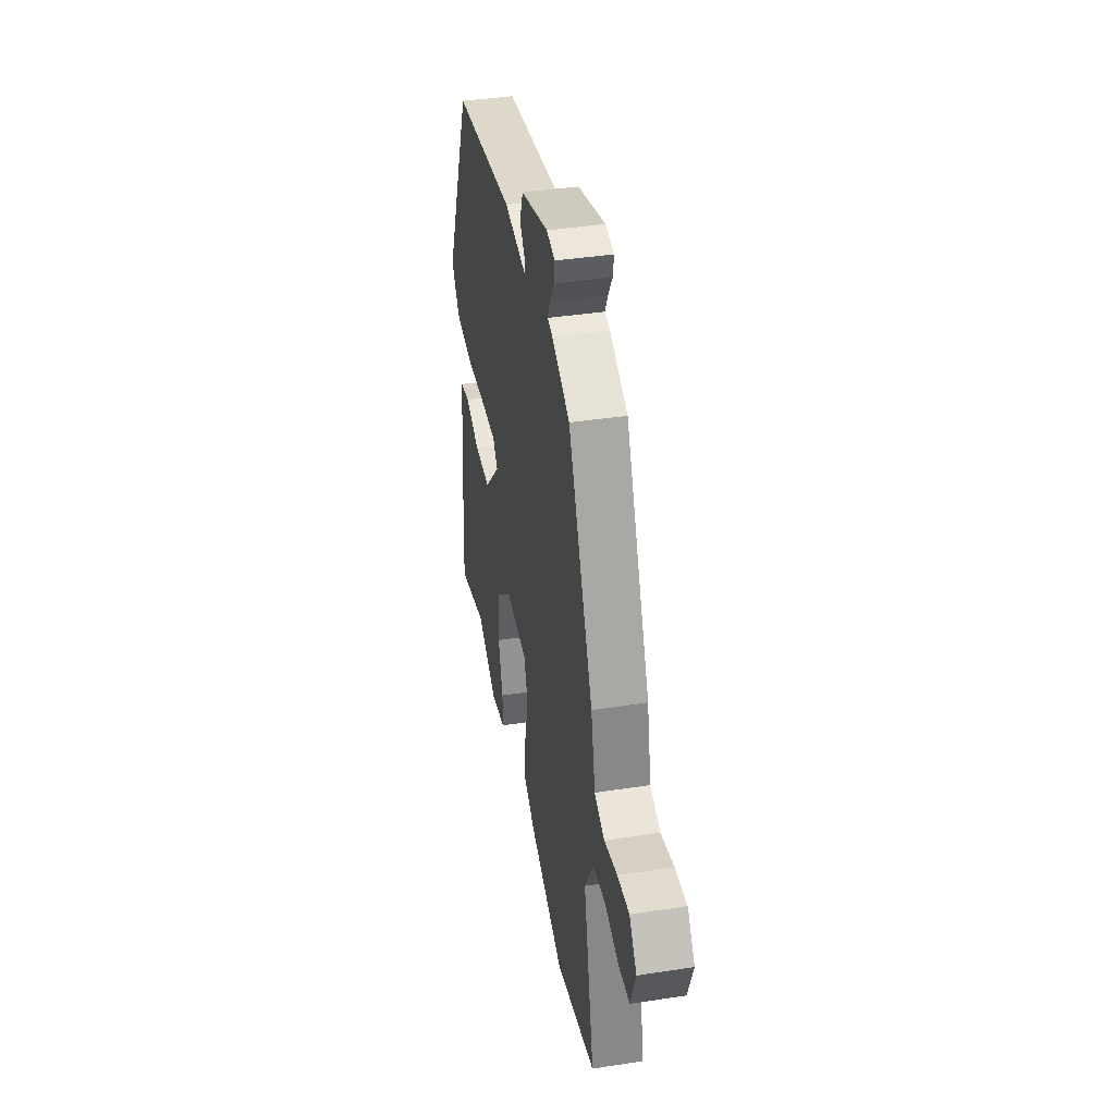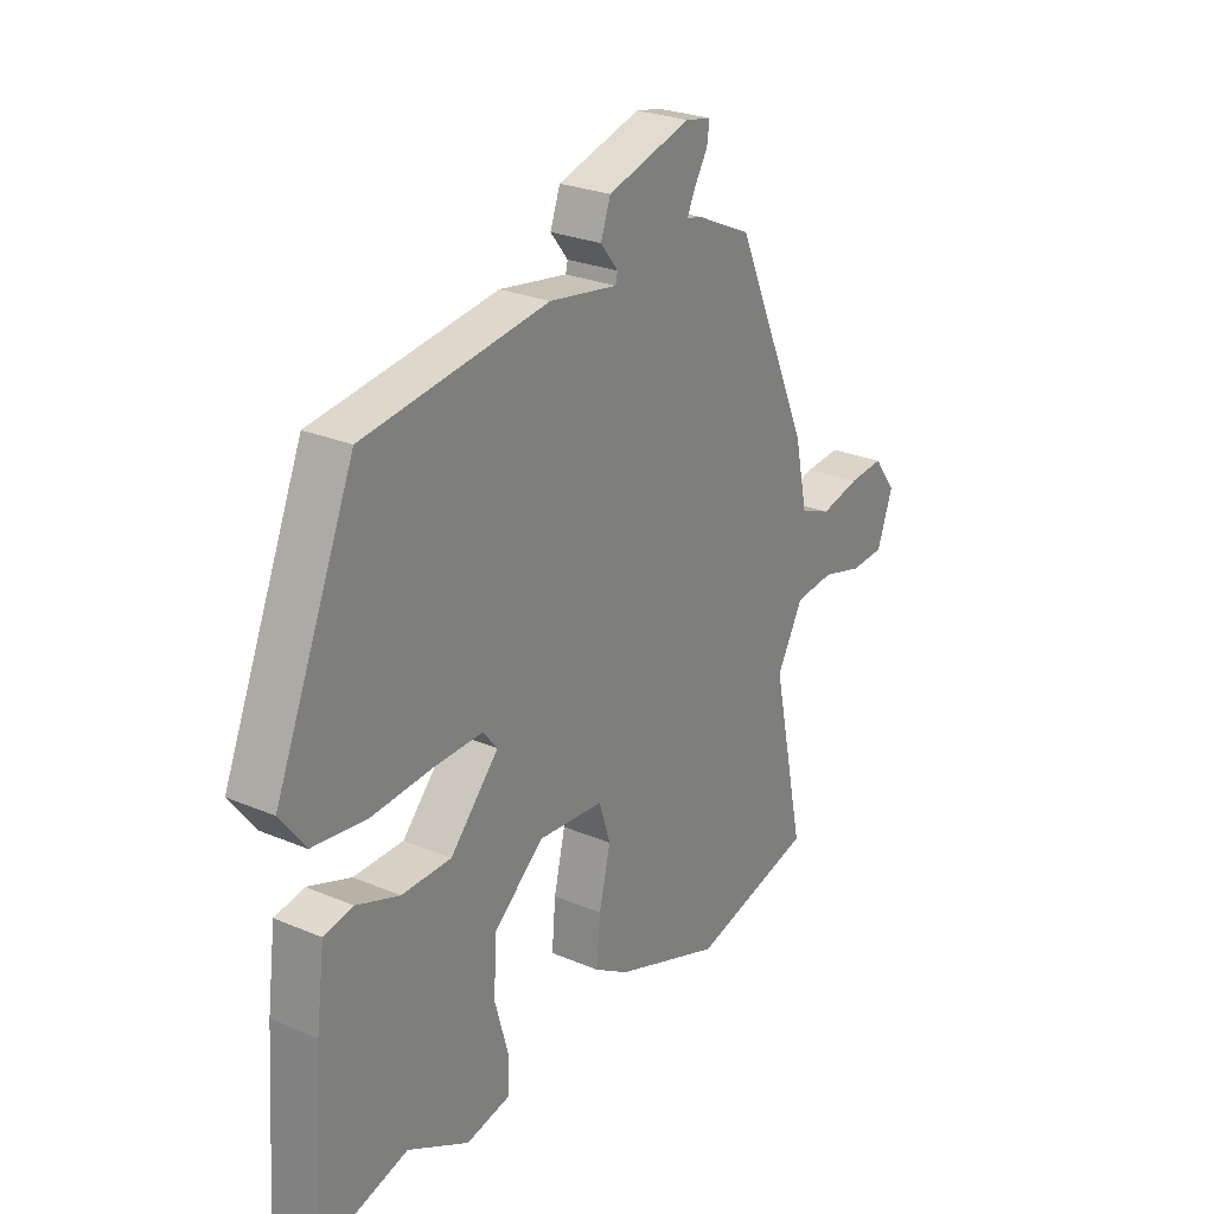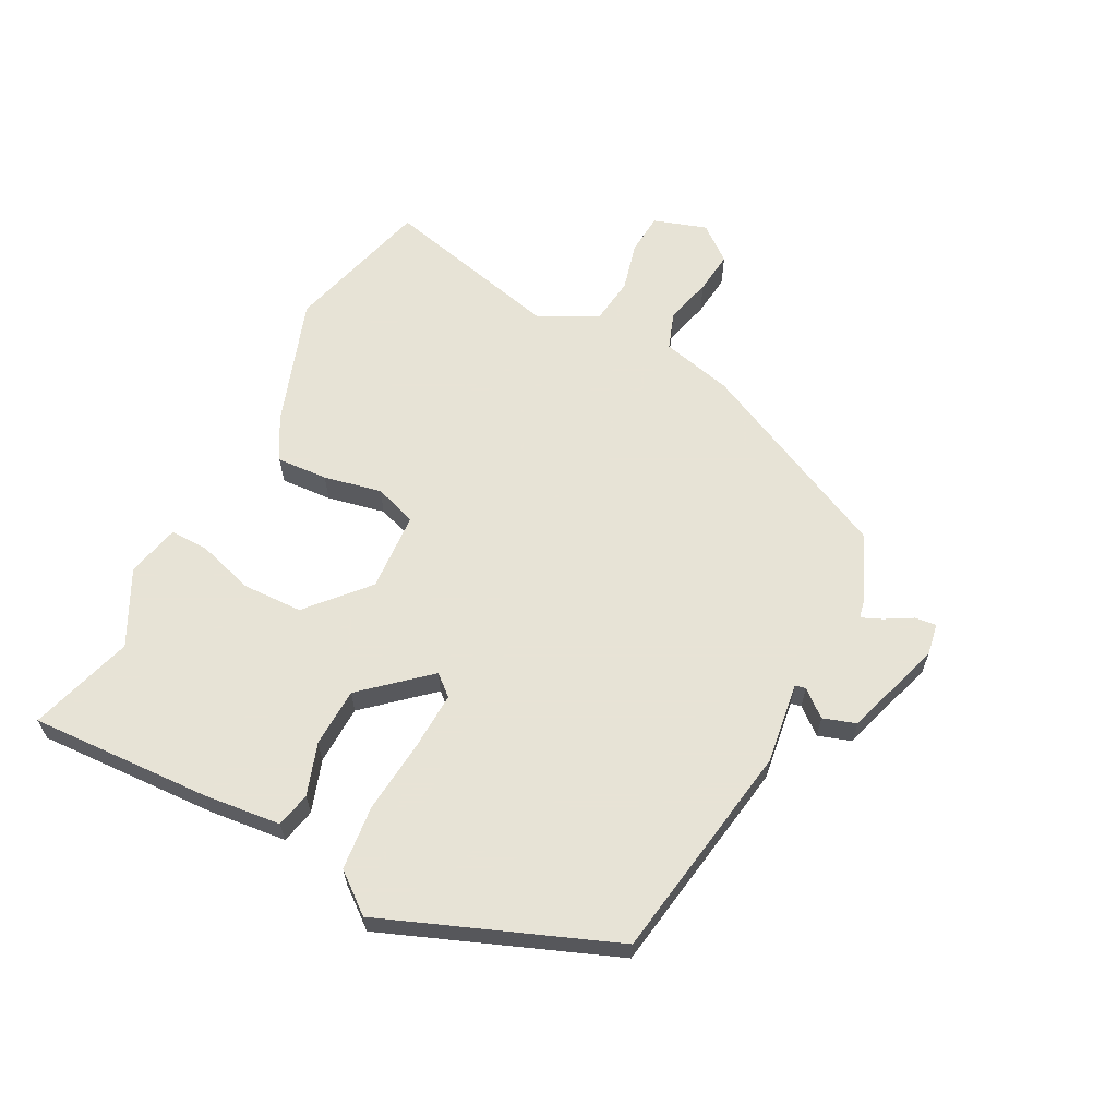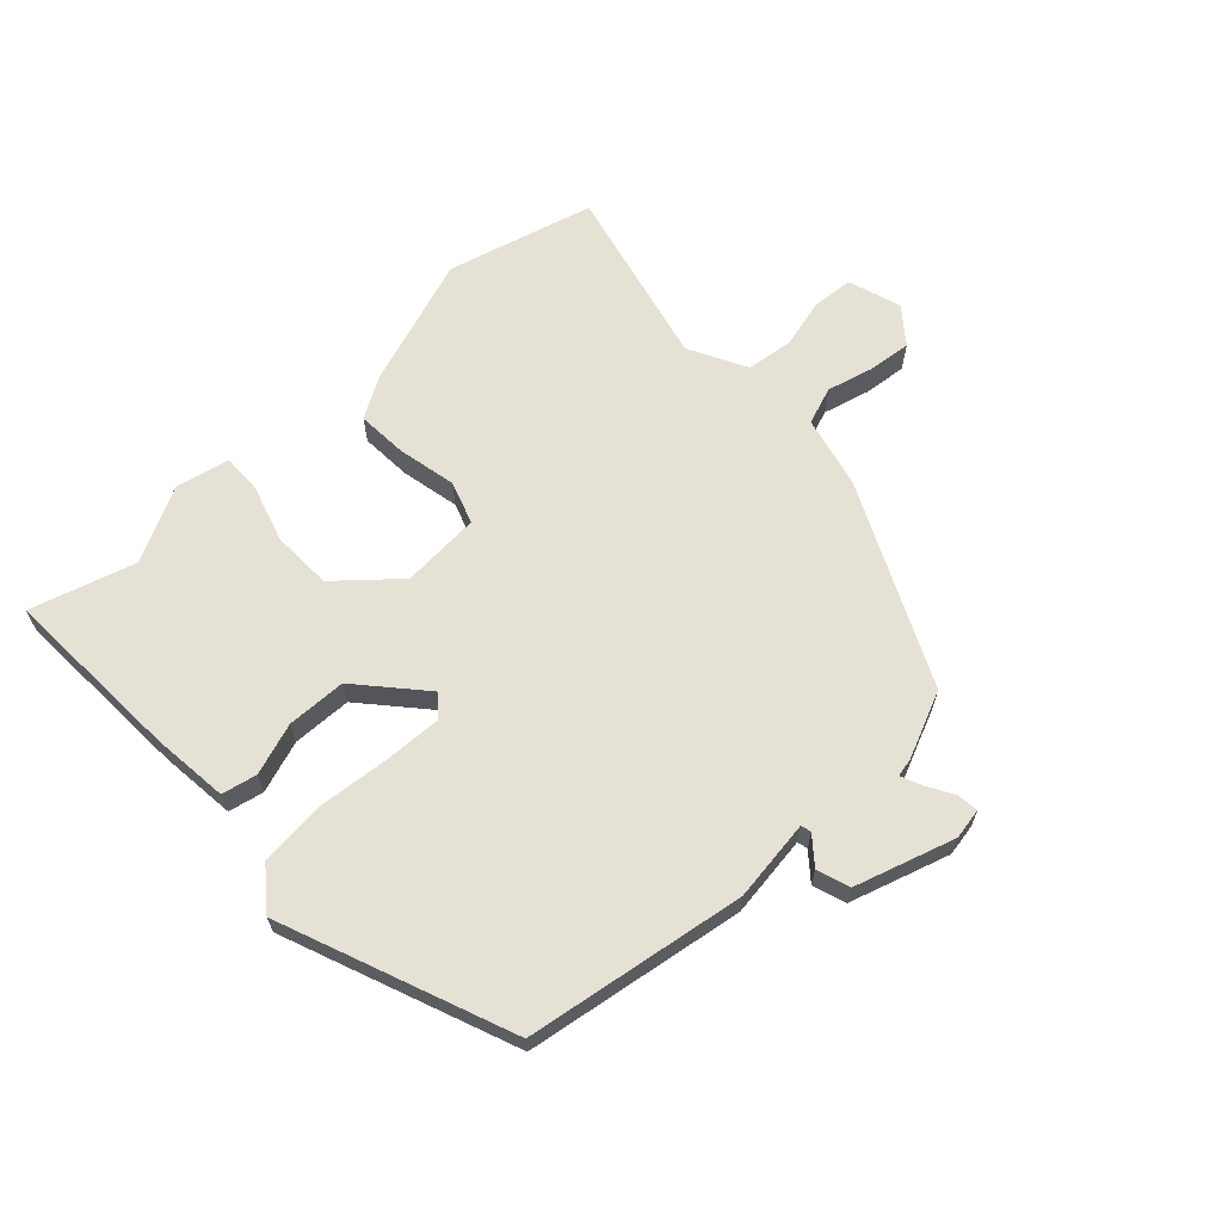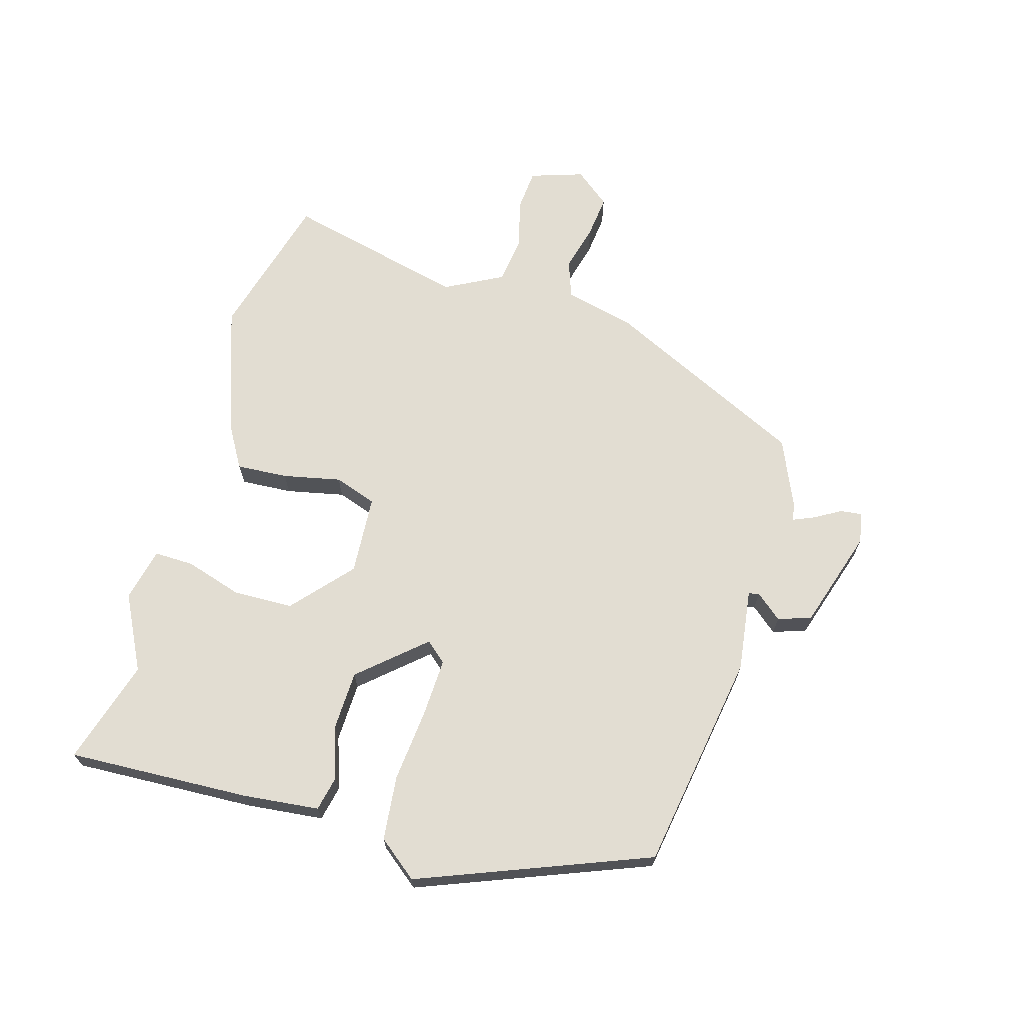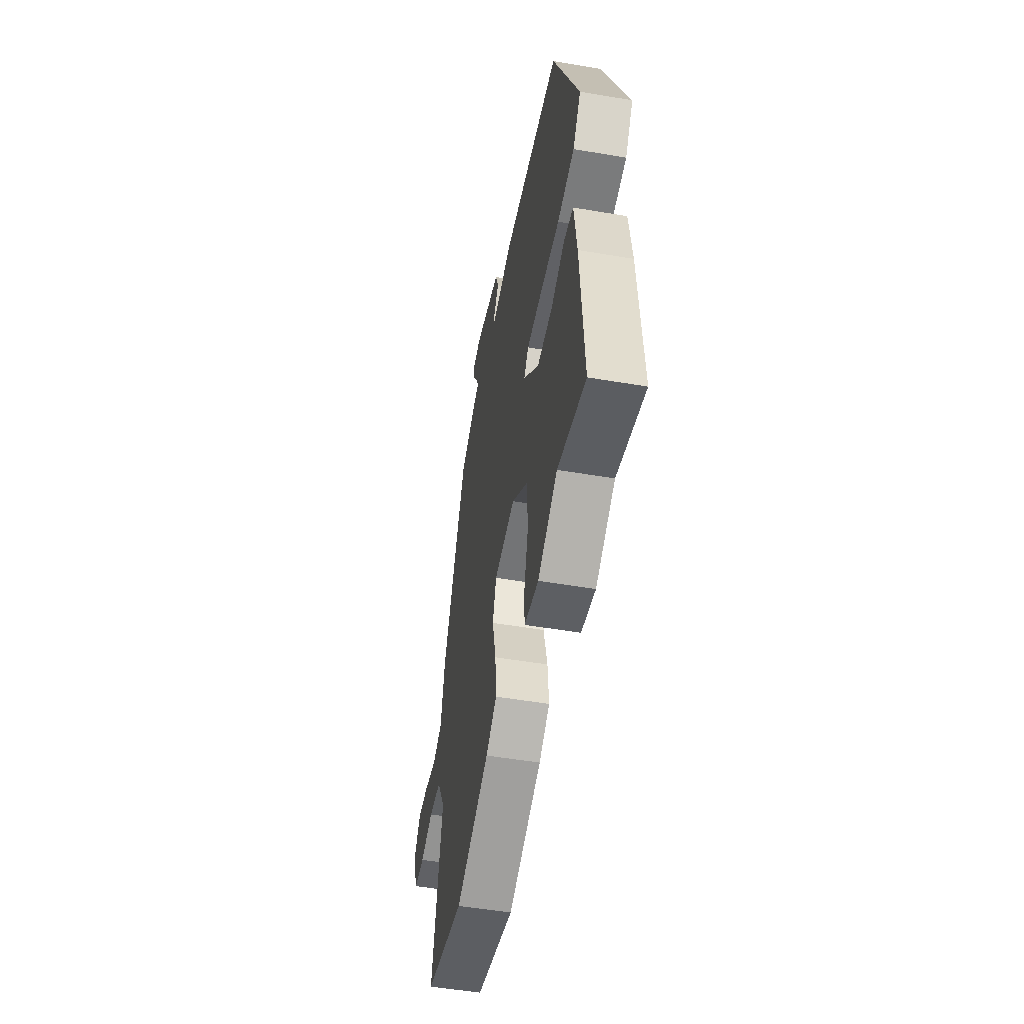
<metadata>
{"format":"obj","ext":"obj","renderer":"f3d","projection":"perspective","resolution":1024,"background":"white","views":[{"elev":39.8,"azim":79.2,"up":"+Z"},{"elev":26.2,"azim":-56.2,"up":"+Z"},{"elev":62.6,"azim":-61.3,"up":"+Y"},{"elev":64.9,"azim":-41.9,"up":"+Y"},{"elev":68.2,"azim":-72.5,"up":"+Y"},{"elev":-51.2,"azim":-100.5,"up":"+Z"}]}
</metadata>
<code>
v -0.347 0.07 -0.458
v -0.517 0.07 -0.505
v -0.497 0.07 -0.211
v -0.481 0.07 -0.087
v -0.424 0.07 -0.076
v -0.341 0.07 -0.106
v -0.245 0.07 -0.105
v -0.151 0.07 -0.003
v -0.179 0.07 0.031
v -0.273 0.07 0.029
v -0.392 0.07 0.02
v -0.496 0.07 0.033
v -0.545 0.07 0.098
v -0.391 0.07 0.466
v -0.035 0.07 0.515
v 0.097 0.07 0.494
v 0.101 0.07 0.511
v 0.067 0.07 0.554
v 0.086 0.07 0.607
v 0.248 0.07 0.654
v 0.298 0.07 0.644
v 0.293 0.07 0.609
v 0.267 0.07 0.566
v 0.252 0.07 0.533
v 0.282 0.07 0.526
v 0.388 0.07 0.477
v 0.534 0.07 0.151
v 0.559 0.07 0.035
v 0.619 0.07 0.012
v 0.695 0.07 0.03
v 0.764 0.07 0.036
v 0.808 0.07 -0.022
v 0.778 0.07 -0.107
v 0.712 0.07 -0.111
v 0.632 0.07 -0.089
v 0.556 0.07 -0.097
v 0.505 0.07 -0.189
v 0.568 0.07 -0.483
v 0.33 0.07 -0.542
v 0.123 0.07 -0.466
v 0.056 0.07 -0.425
v 0.063 0.07 -0.342
v 0.085 0.07 -0.249
v 0.063 0.07 -0.18
v -0.065 0.07 -0.169
v -0.162 0.07 -0.251
v -0.167 0.07 -0.348
v -0.141 0.07 -0.44
v -0.141 0.07 -0.504
v -0.228 0.07 -0.522
v -0.347 0 -0.458
v -0.517 0 -0.505
v -0.497 0 -0.211
v -0.481 0 -0.087
v -0.424 0 -0.076
v -0.341 0 -0.106
v -0.245 0 -0.105
v -0.151 0 -0.003
v -0.179 0 0.031
v -0.273 0 0.029
v -0.392 0 0.02
v -0.496 0 0.033
v -0.545 0 0.098
v -0.391 0 0.466
v -0.035 0 0.515
v 0.097 0 0.494
v 0.101 0 0.511
v 0.067 0 0.554
v 0.086 0 0.607
v 0.248 0 0.654
v 0.298 0 0.644
v 0.293 0 0.609
v 0.267 0 0.566
v 0.252 0 0.533
v 0.282 0 0.526
v 0.388 0 0.477
v 0.534 0 0.151
v 0.559 0 0.035
v 0.619 0 0.012
v 0.695 0 0.03
v 0.764 0 0.036
v 0.808 0 -0.022
v 0.778 0 -0.107
v 0.712 0 -0.111
v 0.632 0 -0.089
v 0.556 0 -0.097
v 0.505 0 -0.189
v 0.568 0 -0.483
v 0.33 0 -0.542
v 0.123 0 -0.466
v 0.056 0 -0.425
v 0.063 0 -0.342
v 0.085 0 -0.249
v 0.063 0 -0.18
v -0.065 0 -0.169
v -0.162 0 -0.251
v -0.167 0 -0.348
v -0.141 0 -0.44
v -0.141 0 -0.504
v -0.228 0 -0.522
f 47 48 49 50
f 46 47 50 1
f 40 41 42 43
f 38 39 40 43
f 37 38 43 44
f 36 37 44 45
f 32 33 34 35
f 32 35 36
f 29 30 31 32
f 29 32 36 45
f 25 26 27 28
f 24 25 28
f 20 21 22 23
f 20 23 24
f 17 18 19 20
f 16 17 20 24
f 13 14 15 16
f 13 16 24 28
f 10 11 12 13
f 9 10 13
f 3 4 5 6
f 3 6 7
f 46 1 2 3
f 45 46 3 7
f 9 13 28 29
f 8 9 29
f 7 8 29 45
f 100 99 98 97
f 51 100 97 96
f 93 92 91 90
f 93 90 89 88
f 94 93 88 87
f 95 94 87 86
f 85 84 83 82
f 86 85 82
f 82 81 80 79
f 95 86 82 79
f 78 77 76 75
f 78 75 74
f 73 72 71 70
f 74 73 70
f 70 69 68 67
f 74 70 67 66
f 66 65 64 63
f 78 74 66 63
f 63 62 61 60
f 63 60 59
f 56 55 54 53
f 57 56 53
f 53 52 51 96
f 57 53 96 95
f 79 78 63 59
f 79 59 58
f 95 79 58 57
f 1 51 52 2
f 2 52 53 3
f 3 53 54 4
f 4 54 55 5
f 5 55 56 6
f 6 56 57 7
f 7 57 58 8
f 8 58 59 9
f 9 59 60 10
f 10 60 61 11
f 11 61 62 12
f 12 62 63 13
f 13 63 64 14
f 14 64 65 15
f 15 65 66 16
f 16 66 67 17
f 17 67 68 18
f 18 68 69 19
f 19 69 70 20
f 20 70 71 21
f 21 71 72 22
f 22 72 73 23
f 23 73 74 24
f 24 74 75 25
f 25 75 76 26
f 26 76 77 27
f 27 77 78 28
f 28 78 79 29
f 29 79 80 30
f 30 80 81 31
f 31 81 82 32
f 32 82 83 33
f 33 83 84 34
f 34 84 85 35
f 35 85 86 36
f 36 86 87 37
f 37 87 88 38
f 38 88 89 39
f 39 89 90 40
f 40 90 91 41
f 41 91 92 42
f 42 92 93 43
f 43 93 94 44
f 44 94 95 45
f 45 95 96 46
f 46 96 97 47
f 47 97 98 48
f 48 98 99 49
f 49 99 100 50
f 50 100 51 1

</code>
